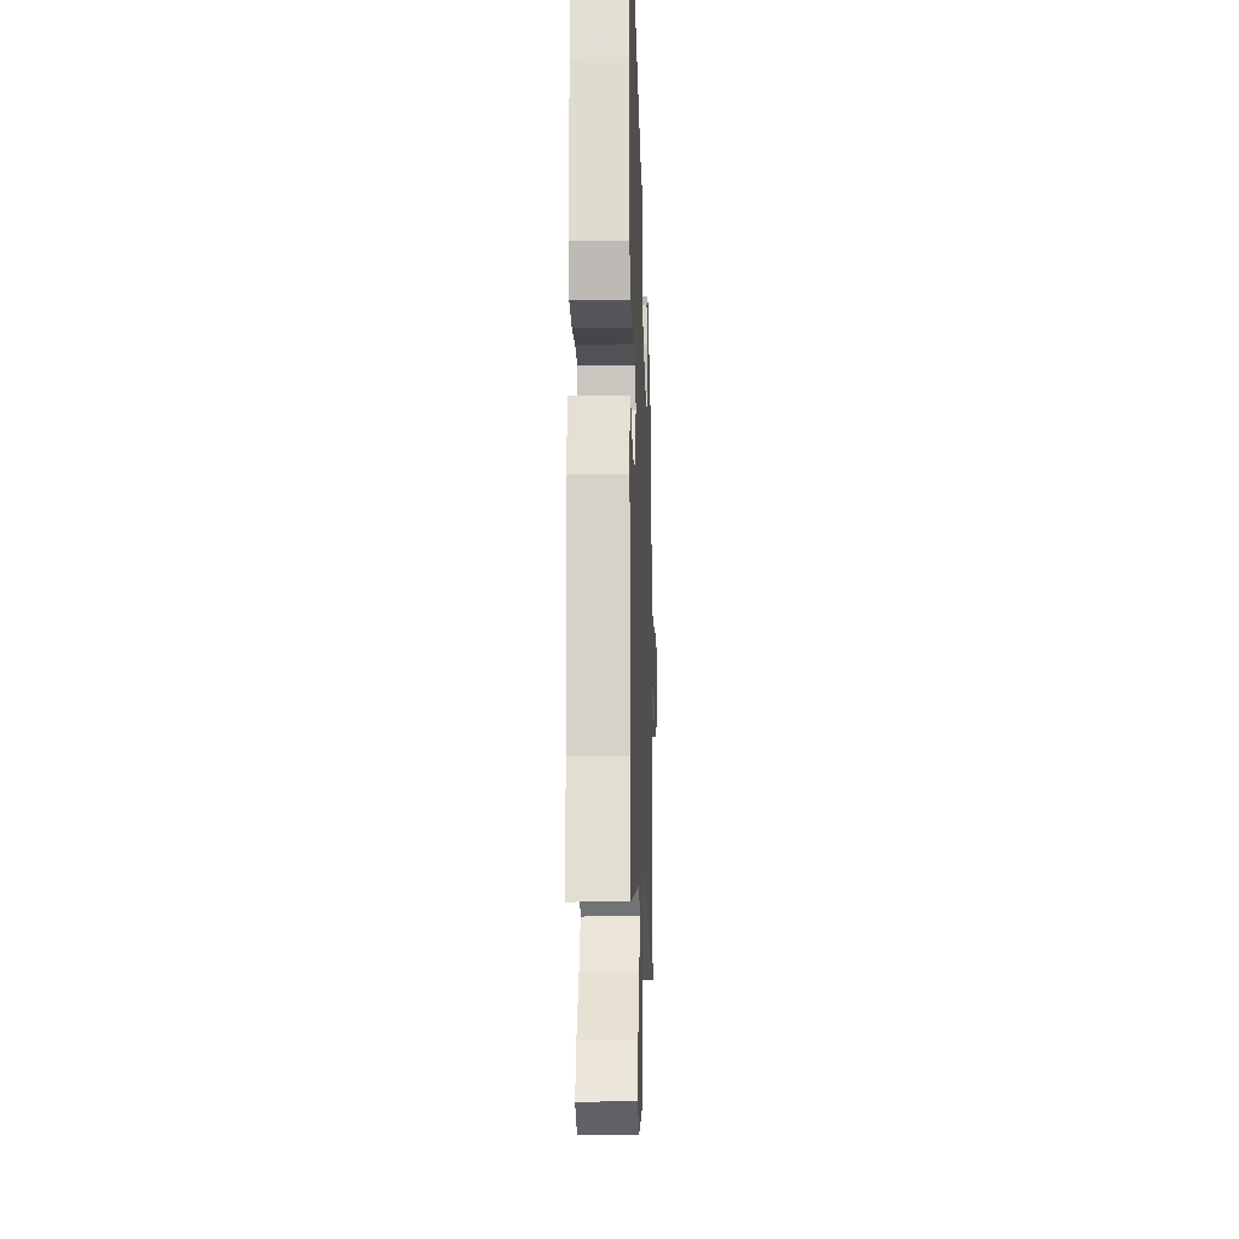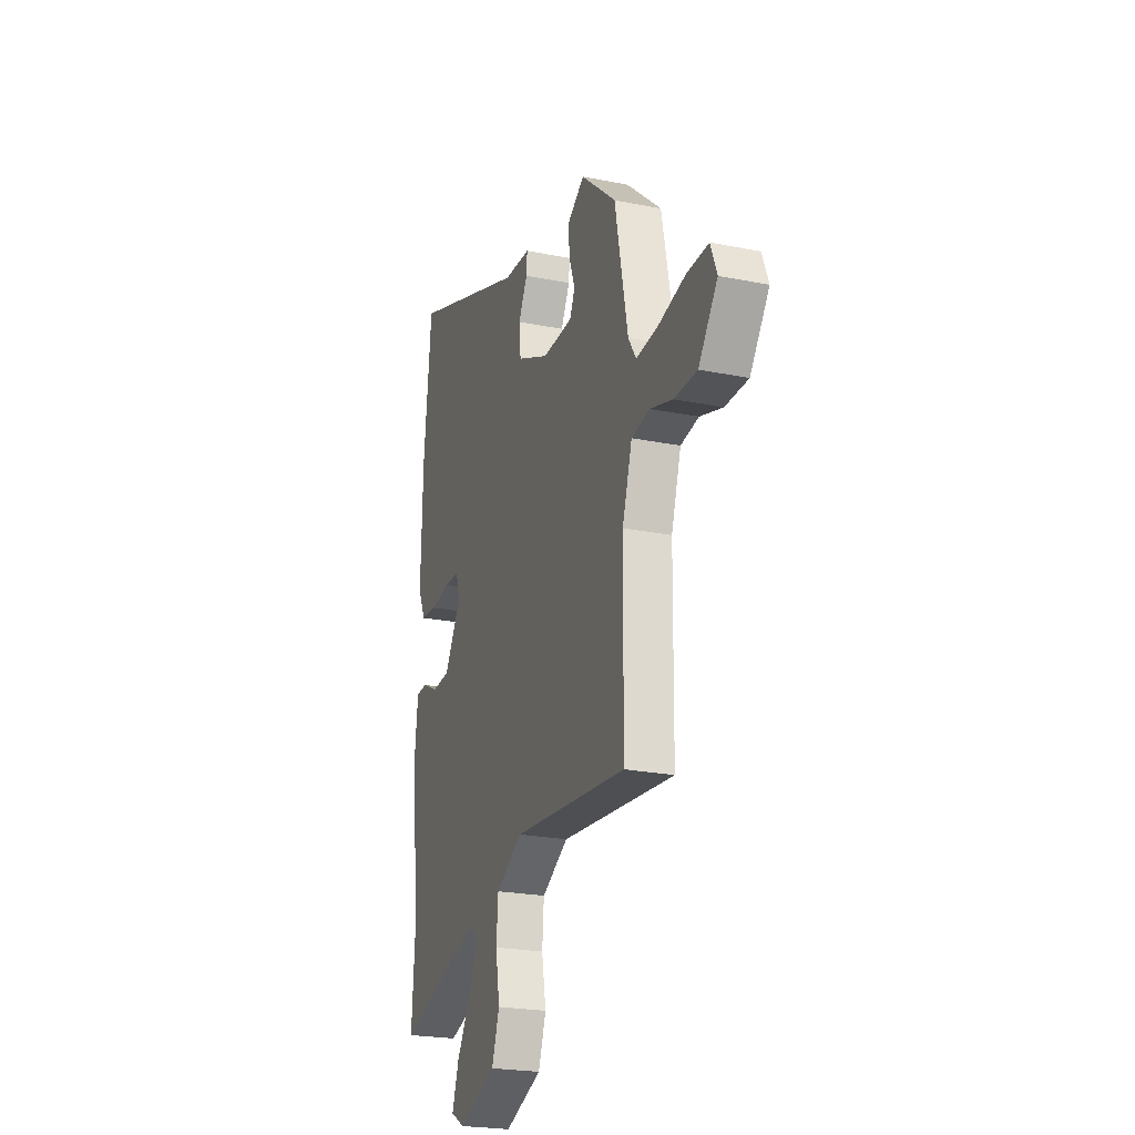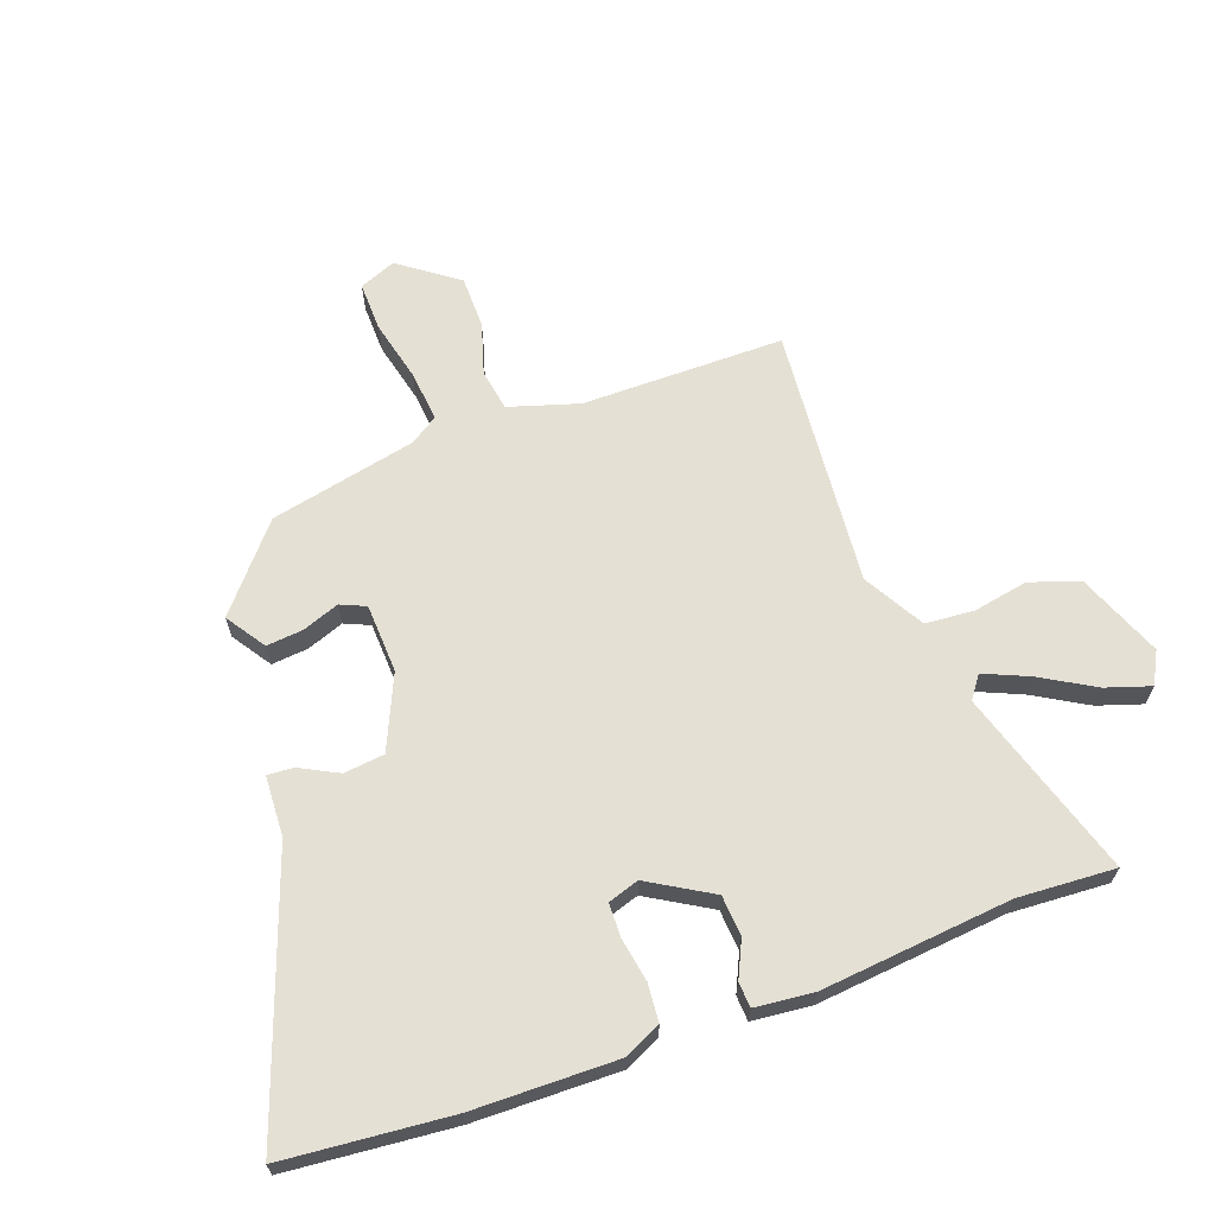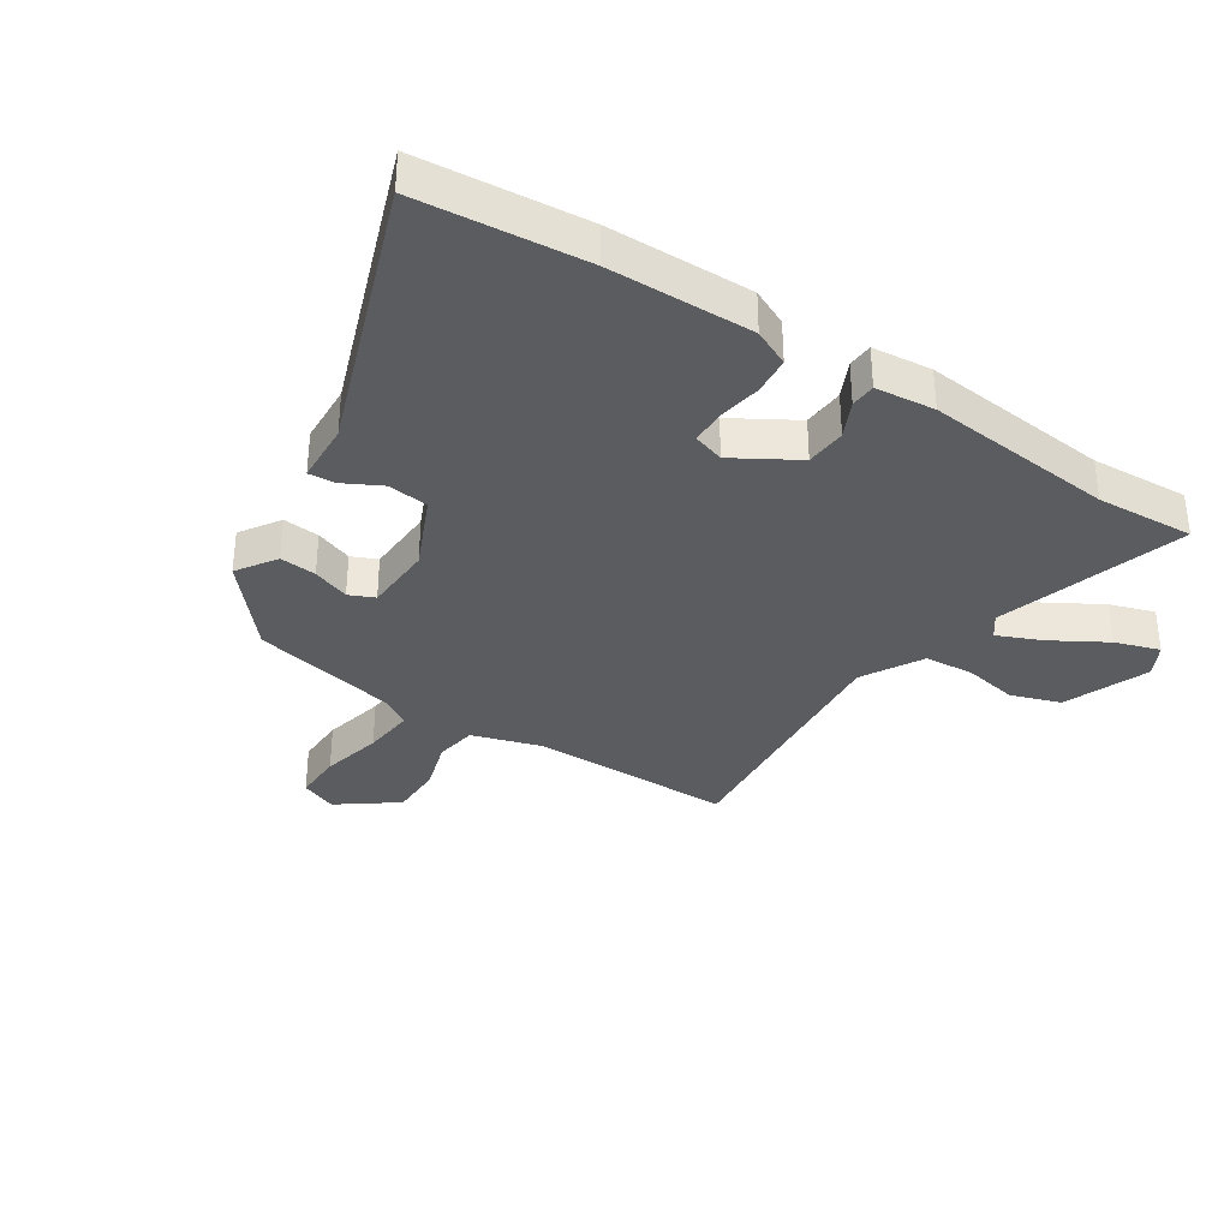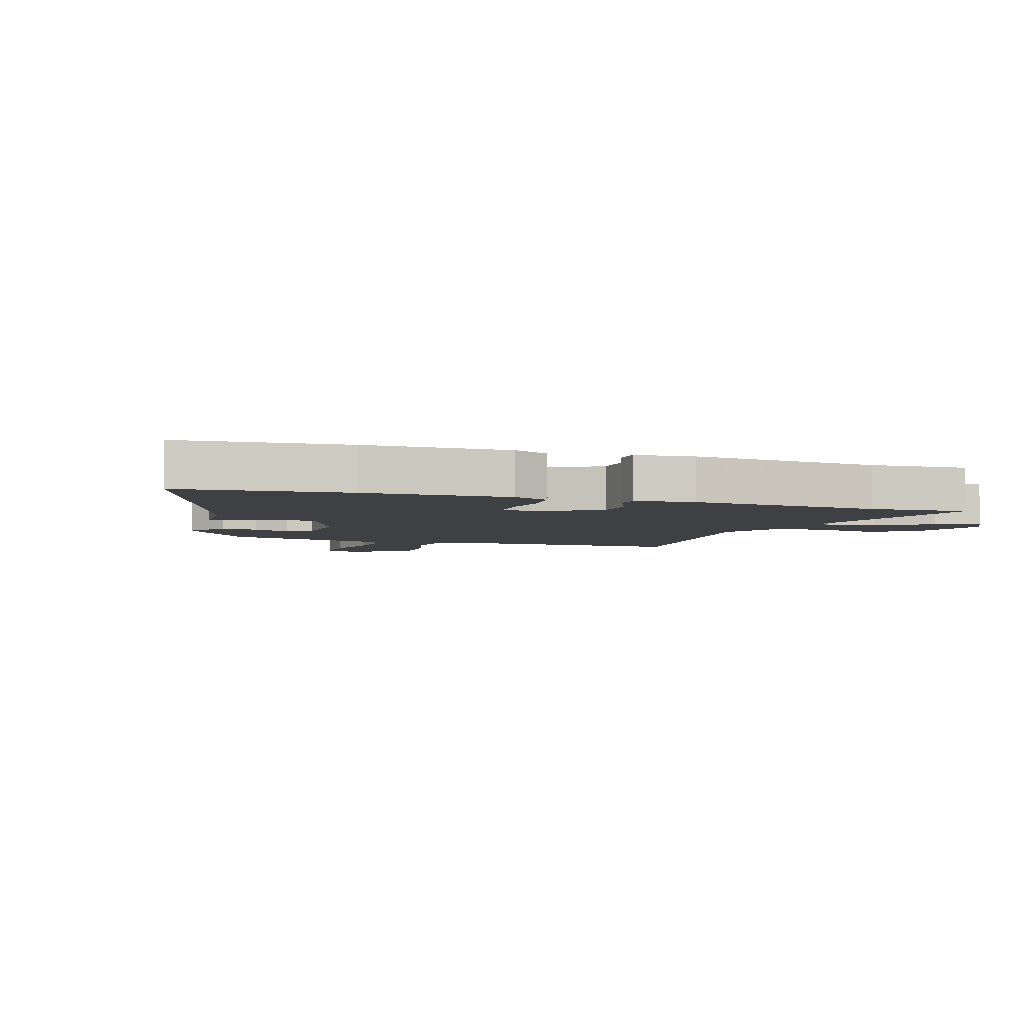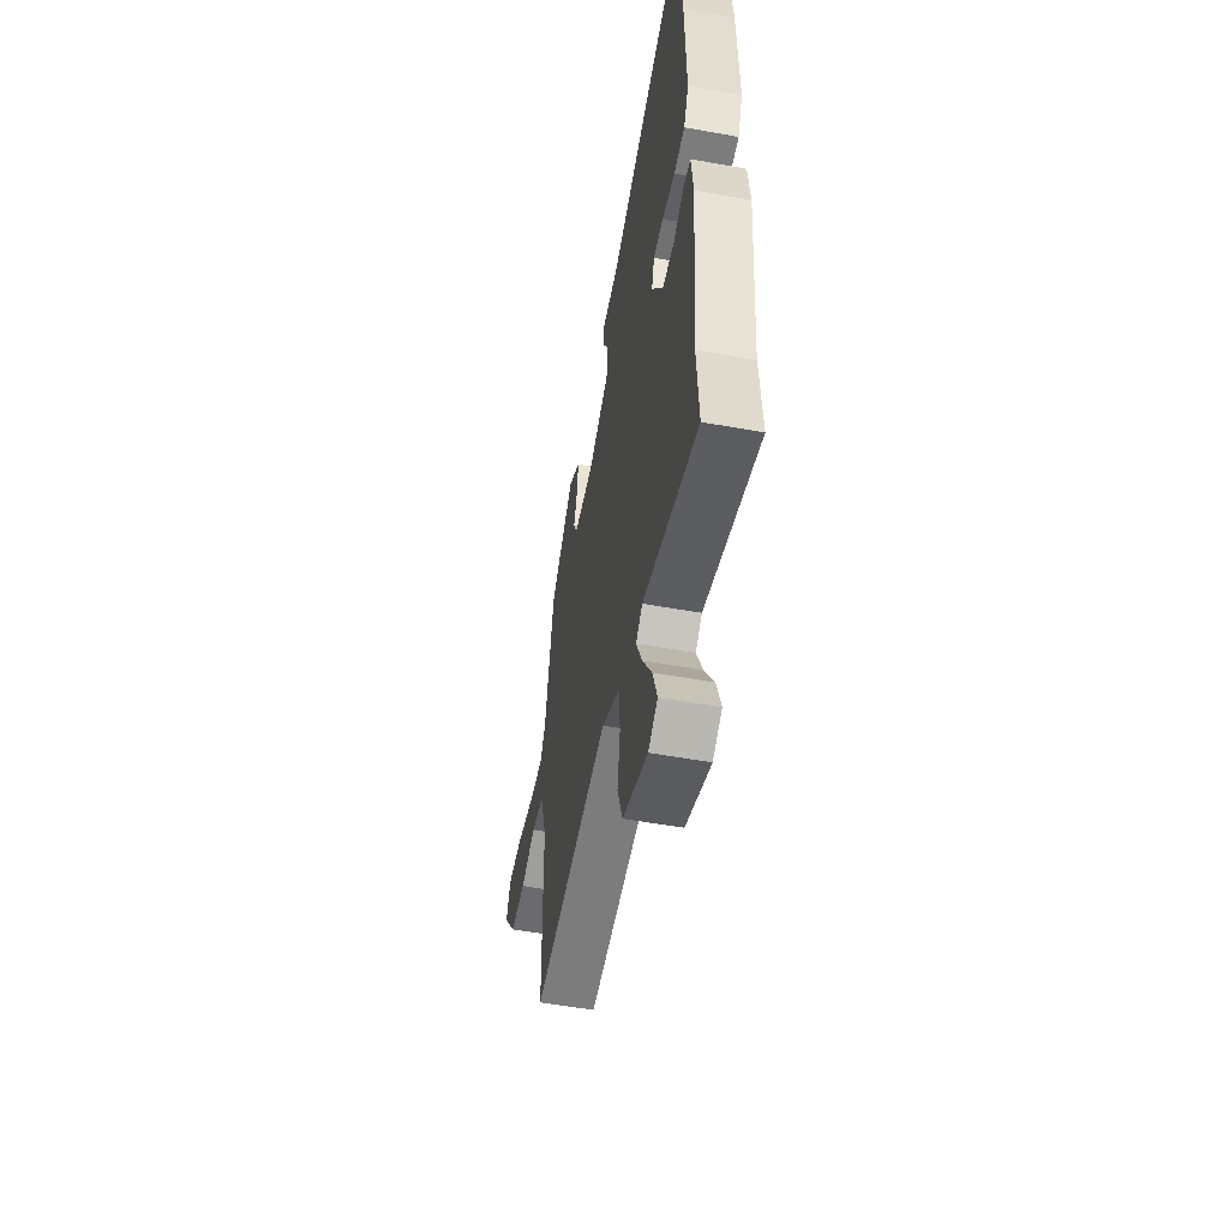
<metadata>
{"format":"obj","ext":"obj","renderer":"f3d","projection":"perspective","resolution":1024,"background":"white","views":[{"elev":-18.9,"azim":92.0,"up":"+Z"},{"elev":-23.2,"azim":-108.9,"up":"+Z"},{"elev":65.3,"azim":69.4,"up":"+Y"},{"elev":-34.7,"azim":56.4,"up":"+Y"},{"elev":-4.6,"azim":71.1,"up":"+Y"},{"elev":-53.3,"azim":79.1,"up":"+Z"}]}
</metadata>
<code>
v 0.485 0.07 0.648
v 0.513 0.07 0.371
v 0.519 0.07 0.131
v 0.491 0.07 0.07
v 0.428 0.07 0.064
v 0.355 0.07 0.076
v 0.298 0.07 0.074
v 0.282 0.07 0.022
v 0.345 0.07 -0.082
v 0.413 0.07 -0.086
v 0.473 0.07 -0.057
v 0.515 0.07 -0.059
v 0.526 0.07 -0.158
v 0.498 0.07 -0.474
v 0.509 0.07 -0.637
v 0.195 0.07 -0.543
v 0.158 0.07 -0.571
v 0.191 0.07 -0.645
v 0.244 0.07 -0.734
v 0.269 0.07 -0.808
v 0.216 0.07 -0.837
v 0.074 0.07 -0.782
v 0.045 0.07 -0.7
v 0.061 0.07 -0.609
v 0.054 0.07 -0.527
v -0.047 0.07 -0.471
v -0.48 0.07 -0.513
v -0.484 0.07 -0.176
v -0.521 0.07 -0.06
v -0.59 0.07 -0.049
v -0.676 0.07 -0.076
v -0.763 0.07 -0.076
v -0.835 0.07 0.02
v -0.811 0.07 0.081
v -0.729 0.07 0.08
v -0.627 0.07 0.057
v -0.542 0.07 0.049
v -0.512 0.07 0.096
v -0.462 0.07 0.341
v -0.327 0.07 0.458
v -0.261 0.07 0.415
v -0.266 0.07 0.354
v -0.288 0.07 0.292
v -0.269 0.07 0.25
v -0.154 0.07 0.246
v -0.032 0.07 0.302
v -0.025 0.07 0.37
v -0.059 0.07 0.434
v -0.062 0.07 0.477
v 0.039 0.07 0.483
v 0.485 0 0.648
v 0.513 0 0.371
v 0.519 0 0.131
v 0.491 0 0.07
v 0.428 0 0.064
v 0.355 0 0.076
v 0.298 0 0.074
v 0.282 0 0.022
v 0.345 0 -0.082
v 0.413 0 -0.086
v 0.473 0 -0.057
v 0.515 0 -0.059
v 0.526 0 -0.158
v 0.498 0 -0.474
v 0.509 0 -0.637
v 0.195 0 -0.543
v 0.158 0 -0.571
v 0.191 0 -0.645
v 0.244 0 -0.734
v 0.269 0 -0.808
v 0.216 0 -0.837
v 0.074 0 -0.782
v 0.045 0 -0.7
v 0.061 0 -0.609
v 0.054 0 -0.527
v -0.047 0 -0.471
v -0.48 0 -0.513
v -0.484 0 -0.176
v -0.521 0 -0.06
v -0.59 0 -0.049
v -0.676 0 -0.076
v -0.763 0 -0.076
v -0.835 0 0.02
v -0.811 0 0.081
v -0.729 0 0.08
v -0.627 0 0.057
v -0.542 0 0.049
v -0.512 0 0.096
v -0.462 0 0.341
v -0.327 0 0.458
v -0.261 0 0.415
v -0.266 0 0.354
v -0.288 0 0.292
v -0.269 0 0.25
v -0.154 0 0.246
v -0.032 0 0.302
v -0.025 0 0.37
v -0.059 0 0.434
v -0.062 0 0.477
v 0.039 0 0.483
f 47 48 49 50
f 4 5 6
f 3 4 6
f 2 3 6
f 1 2 6
f 50 1 6
f 47 50 6
f 46 47 6
f 45 46 6 7
f 44 45 7 8
f 41 42 43
f 40 41 43
f 39 40 43
f 38 39 43
f 37 38 43 44
f 34 35 36
f 33 34 36
f 32 33 36
f 31 32 36
f 30 31 36
f 29 30 36 37
f 44 8 9
f 37 44 9
f 29 37 9
f 28 29 9
f 22 23 24
f 21 22 24
f 20 21 24
f 19 20 24
f 18 19 24
f 17 18 24 25
f 16 17 25 26
f 14 15 16
f 14 16 26
f 13 14 26
f 12 13 26
f 11 12 26
f 10 11 26
f 26 27 28
f 10 26 28
f 9 10 28
f 100 99 98 97
f 56 55 54
f 56 54 53
f 56 53 52
f 56 52 51
f 56 51 100
f 56 100 97
f 56 97 96
f 57 56 96 95
f 58 57 95 94
f 93 92 91
f 93 91 90
f 93 90 89
f 93 89 88
f 94 93 88 87
f 86 85 84
f 86 84 83
f 86 83 82
f 86 82 81
f 86 81 80
f 87 86 80 79
f 59 58 94
f 59 94 87
f 59 87 79
f 59 79 78
f 74 73 72
f 74 72 71
f 74 71 70
f 74 70 69
f 74 69 68
f 75 74 68 67
f 76 75 67 66
f 66 65 64
f 76 66 64
f 76 64 63
f 76 63 62
f 76 62 61
f 76 61 60
f 78 77 76
f 78 76 60
f 78 60 59
f 1 51 52 2
f 2 52 53 3
f 3 53 54 4
f 4 54 55 5
f 5 55 56 6
f 6 56 57 7
f 7 57 58 8
f 8 58 59 9
f 9 59 60 10
f 10 60 61 11
f 11 61 62 12
f 12 62 63 13
f 13 63 64 14
f 14 64 65 15
f 15 65 66 16
f 16 66 67 17
f 17 67 68 18
f 18 68 69 19
f 19 69 70 20
f 20 70 71 21
f 21 71 72 22
f 22 72 73 23
f 23 73 74 24
f 24 74 75 25
f 25 75 76 26
f 26 76 77 27
f 27 77 78 28
f 28 78 79 29
f 29 79 80 30
f 30 80 81 31
f 31 81 82 32
f 32 82 83 33
f 33 83 84 34
f 34 84 85 35
f 35 85 86 36
f 36 86 87 37
f 37 87 88 38
f 38 88 89 39
f 39 89 90 40
f 40 90 91 41
f 41 91 92 42
f 42 92 93 43
f 43 93 94 44
f 44 94 95 45
f 45 95 96 46
f 46 96 97 47
f 47 97 98 48
f 48 98 99 49
f 49 99 100 50
f 50 100 51 1

</code>
